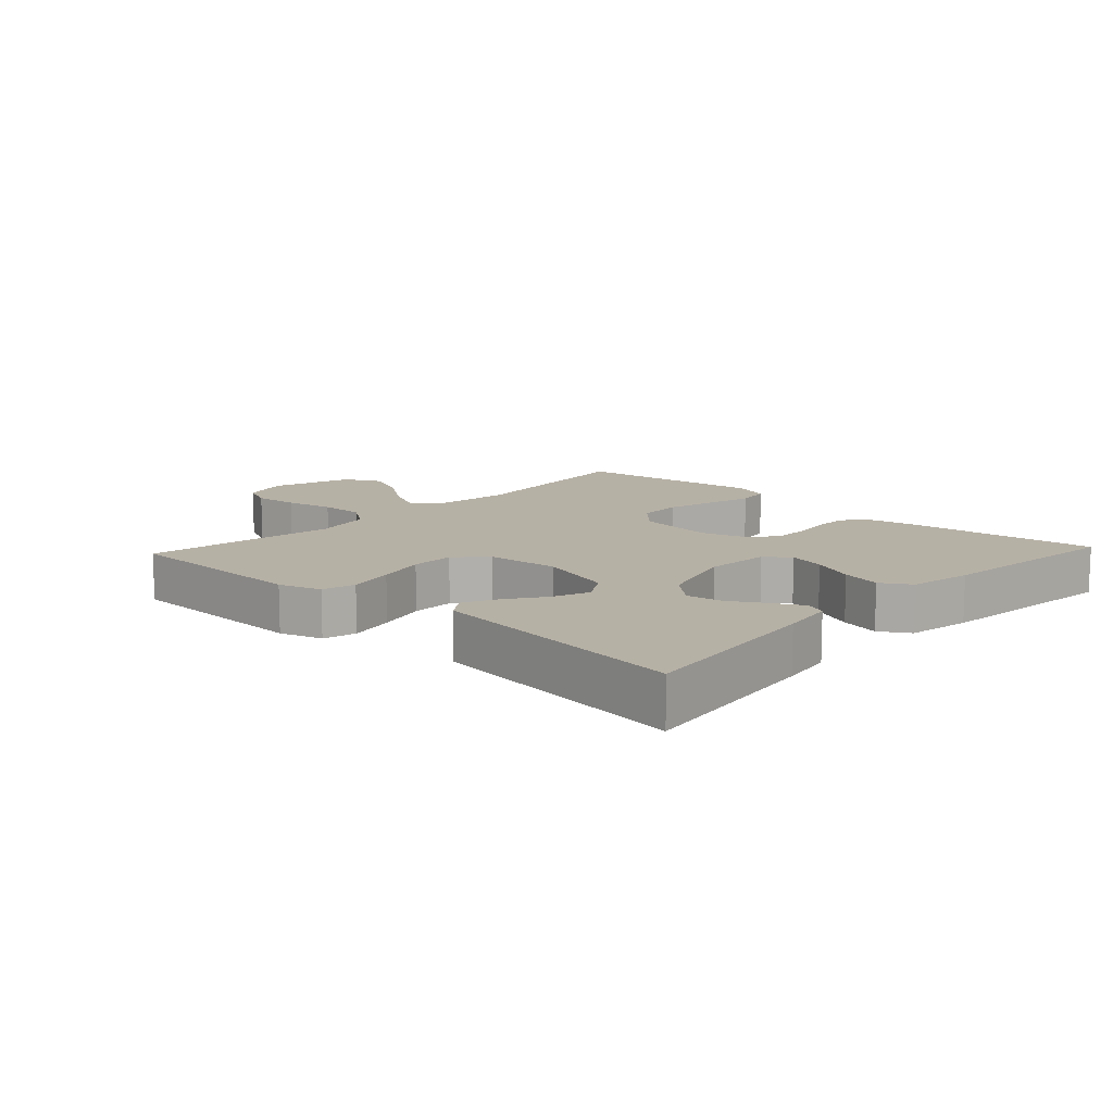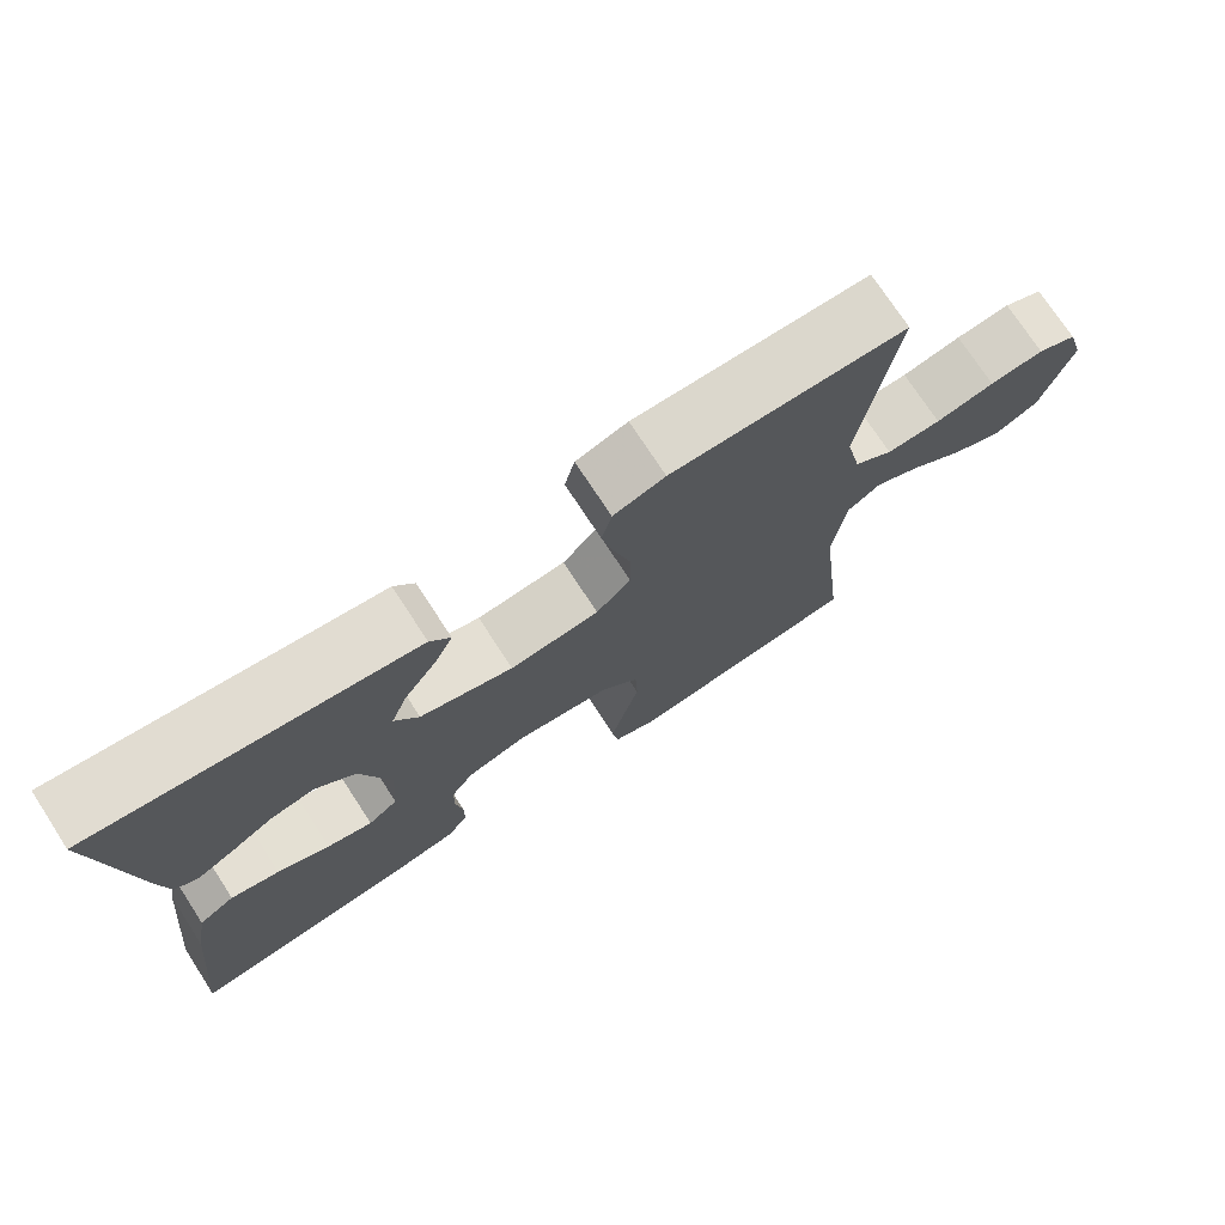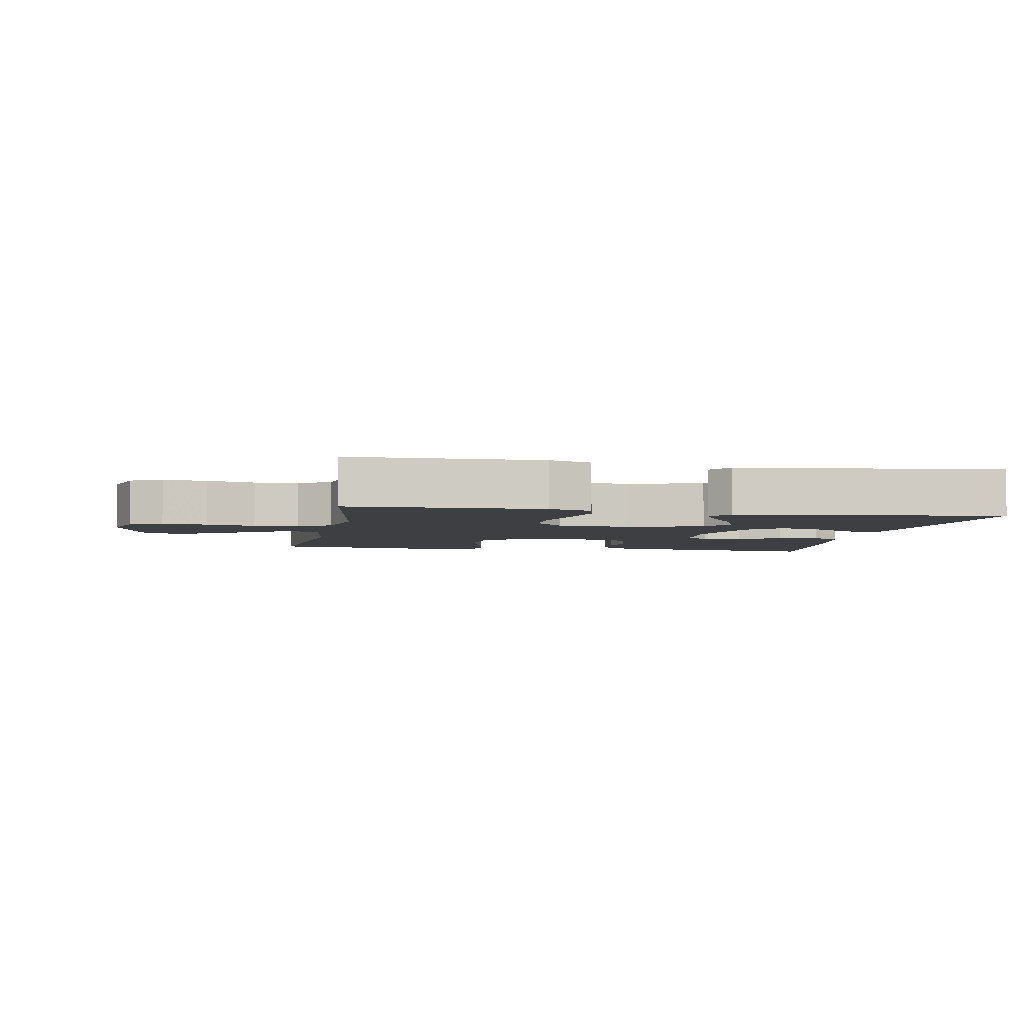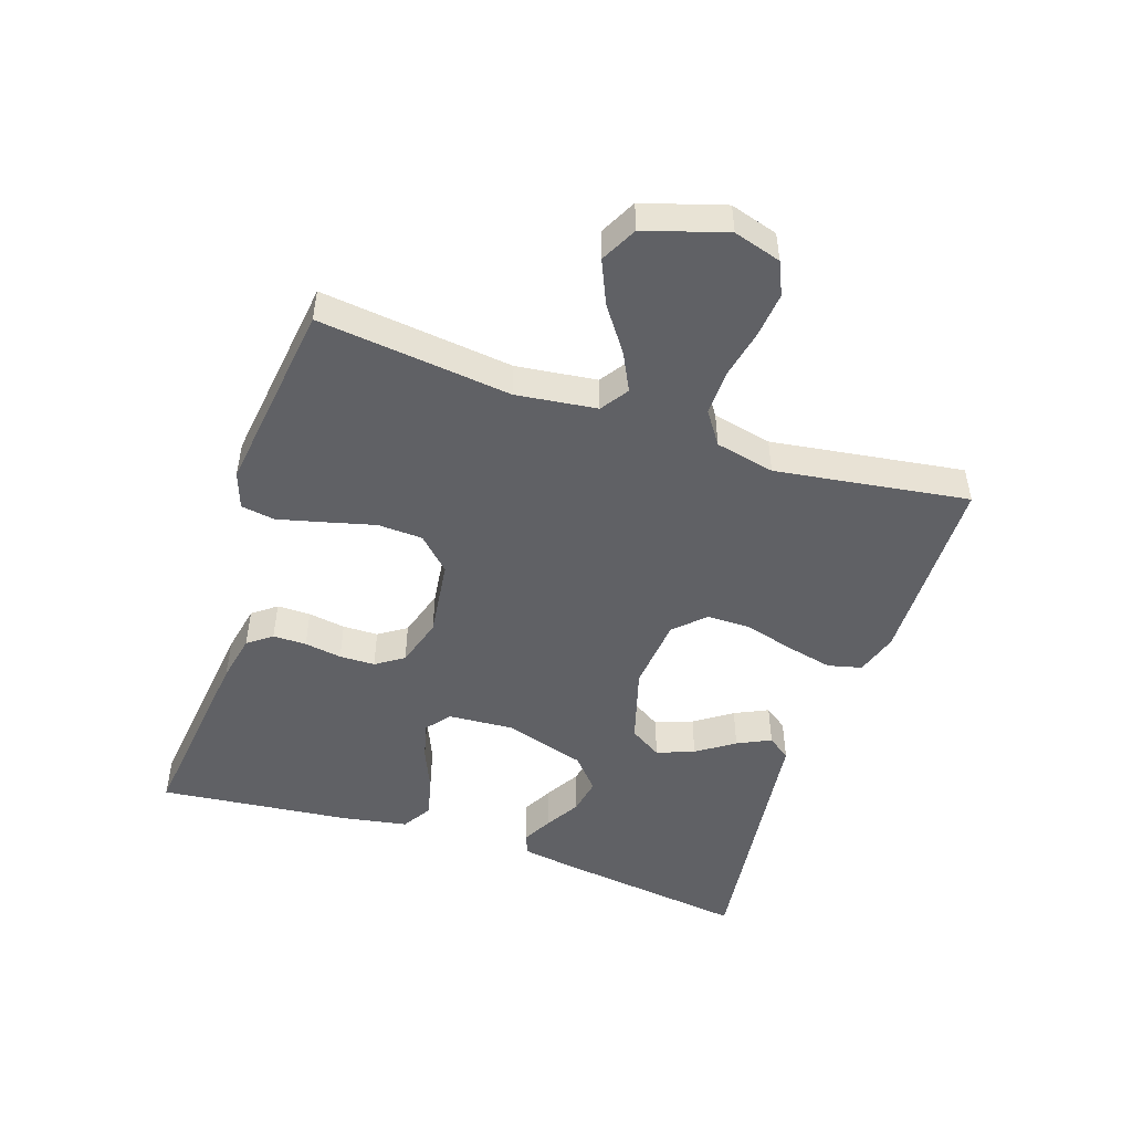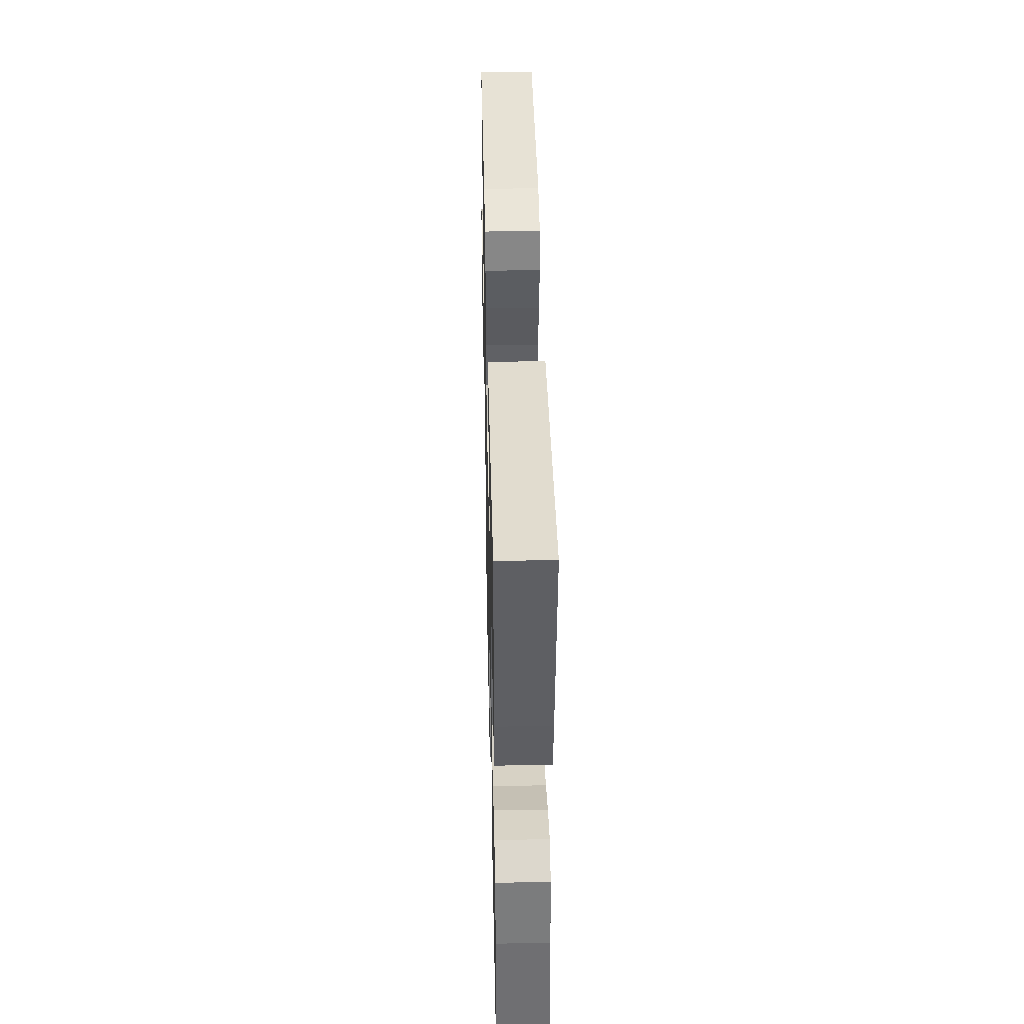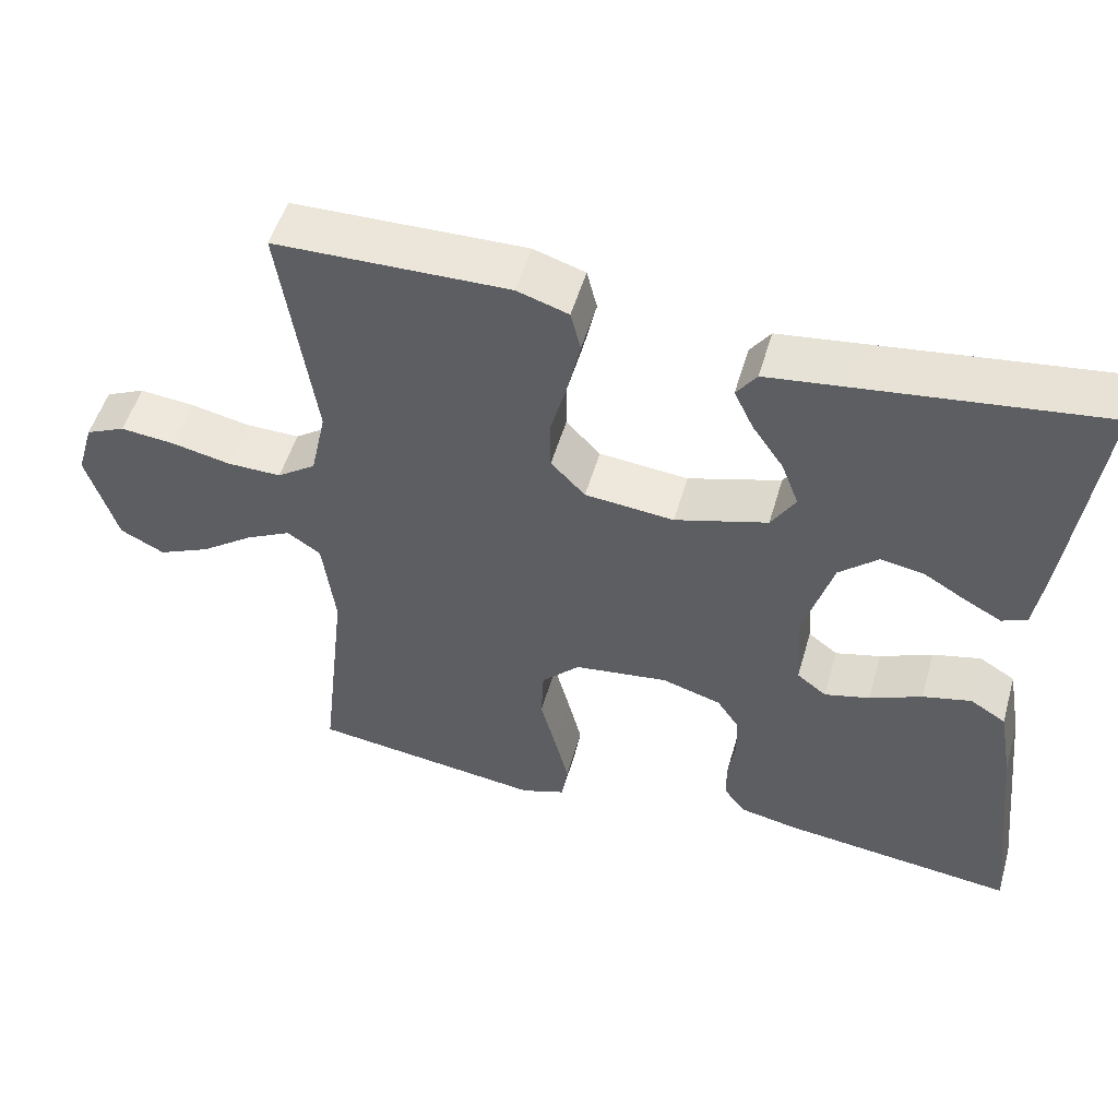
<metadata>
{"format":"obj","ext":"obj","renderer":"f3d","projection":"perspective","resolution":1024,"background":"white","views":[{"elev":12.0,"azim":43.0,"up":"+Y"},{"elev":74.0,"azim":146.9,"up":"+Z"},{"elev":-4.3,"azim":-10.4,"up":"+Y"},{"elev":-49.2,"azim":-108.6,"up":"+Y"},{"elev":41.7,"azim":88.7,"up":"+Z"},{"elev":51.7,"azim":16.0,"up":"+Z"}]}
</metadata>
<code>
v 0.5 0.07 -0.5
v 0.2 0.07 -0.465
v 0.125 0.07 -0.45
v 0.097 0.07 -0.413
v 0.097 0.07 -0.361
v 0.106 0.07 -0.303
v 0.105 0.07 -0.248
v 0.076 0.07 -0.205
v 0 0.07 -0.182
v -0.121 0.07 -0.198
v -0.17 0.07 -0.248
v -0.173 0.07 -0.318
v -0.153 0.07 -0.395
v -0.135 0.07 -0.466
v -0.143 0.07 -0.519
v -0.2 0.07 -0.539
v -0.5 0.07 -0.5
v -0.466 0.07 -0.2
v -0.482 0.07 -0.075
v -0.525 0.07 -0.046
v -0.584 0.07 -0.076
v -0.652 0.07 -0.125
v -0.719 0.07 -0.155
v -0.776 0.07 -0.126
v -0.815 0.07 0
v -0.793 0.07 0.074
v -0.742 0.07 0.097
v -0.672 0.07 0.09
v -0.596 0.07 0.074
v -0.526 0.07 0.073
v -0.476 0.07 0.108
v -0.456 0.07 0.2
v -0.5 0.07 0.5
v -0.2 0.07 0.506
v -0.134 0.07 0.485
v -0.121 0.07 0.433
v -0.137 0.07 0.361
v -0.158 0.07 0.284
v -0.158 0.07 0.216
v -0.114 0.07 0.17
v 0 0.07 0.159
v 0.119 0.07 0.194
v 0.15 0.07 0.244
v 0.128 0.07 0.302
v 0.088 0.07 0.36
v 0.063 0.07 0.412
v 0.089 0.07 0.448
v 0.2 0.07 0.462
v 0.5 0.07 0.5
v 0.461 0.07 0.2
v 0.448 0.07 0.118
v 0.416 0.07 0.104
v 0.369 0.07 0.129
v 0.315 0.07 0.161
v 0.259 0.07 0.171
v 0.209 0.07 0.127
v 0.171 0.07 0
v 0.178 0.07 -0.102
v 0.216 0.07 -0.131
v 0.274 0.07 -0.116
v 0.341 0.07 -0.087
v 0.403 0.07 -0.072
v 0.449 0.07 -0.1
v 0.467 0.07 -0.2
v 0.5 0 -0.5
v 0.2 0 -0.465
v 0.125 0 -0.45
v 0.097 0 -0.413
v 0.097 0 -0.361
v 0.106 0 -0.303
v 0.105 0 -0.248
v 0.076 0 -0.205
v 0 0 -0.182
v -0.121 0 -0.198
v -0.17 0 -0.248
v -0.173 0 -0.318
v -0.153 0 -0.395
v -0.135 0 -0.466
v -0.143 0 -0.519
v -0.2 0 -0.539
v -0.5 0 -0.5
v -0.466 0 -0.2
v -0.482 0 -0.075
v -0.525 0 -0.046
v -0.584 0 -0.076
v -0.652 0 -0.125
v -0.719 0 -0.155
v -0.776 0 -0.126
v -0.815 0 0
v -0.793 0 0.074
v -0.742 0 0.097
v -0.672 0 0.09
v -0.596 0 0.074
v -0.526 0 0.073
v -0.476 0 0.108
v -0.456 0 0.2
v -0.5 0 0.5
v -0.2 0 0.506
v -0.134 0 0.485
v -0.121 0 0.433
v -0.137 0 0.361
v -0.158 0 0.284
v -0.158 0 0.216
v -0.114 0 0.17
v 0 0 0.159
v 0.119 0 0.194
v 0.15 0 0.244
v 0.128 0 0.302
v 0.088 0 0.36
v 0.063 0 0.412
v 0.089 0 0.448
v 0.2 0 0.462
v 0.5 0 0.5
v 0.461 0 0.2
v 0.448 0 0.118
v 0.416 0 0.104
v 0.369 0 0.129
v 0.315 0 0.161
v 0.259 0 0.171
v 0.209 0 0.127
v 0.171 0 0
v 0.178 0 -0.102
v 0.216 0 -0.131
v 0.274 0 -0.116
v 0.341 0 -0.087
v 0.403 0 -0.072
v 0.449 0 -0.1
v 0.467 0 -0.2
f 60 61 62 63
f 59 60 63 64
f 51 52 53 54
f 49 50 51 54
f 48 49 54 55
f 47 48 55 56
f 44 45 46 47
f 43 44 47 56
f 35 36 37 38
f 33 34 35 38
f 32 33 38 39
f 31 32 39 40
f 26 27 28 29
f 26 29 30
f 25 26 30
f 24 25 30
f 21 22 23 24
f 20 21 24 30
f 19 20 30 31
f 15 16 17 18
f 12 13 14 15
f 12 15 18 19
f 3 4 5 6
f 3 6 7
f 2 3 7
f 59 64 1 2
f 58 59 2 7
f 57 58 7 8
f 42 43 56 57
f 41 42 57 8
f 40 41 8 9
f 31 40 9 10
f 11 12 19 31
f 10 11 31
f 127 126 125 124
f 128 127 124 123
f 118 117 116 115
f 118 115 114 113
f 119 118 113 112
f 120 119 112 111
f 111 110 109 108
f 120 111 108 107
f 102 101 100 99
f 102 99 98 97
f 103 102 97 96
f 104 103 96 95
f 93 92 91 90
f 94 93 90
f 94 90 89
f 94 89 88
f 88 87 86 85
f 94 88 85 84
f 95 94 84 83
f 82 81 80 79
f 79 78 77 76
f 83 82 79 76
f 70 69 68 67
f 71 70 67
f 71 67 66
f 66 65 128 123
f 71 66 123 122
f 72 71 122 121
f 121 120 107 106
f 72 121 106 105
f 73 72 105 104
f 74 73 104 95
f 95 83 76 75
f 95 75 74
f 1 65 66 2
f 2 66 67 3
f 3 67 68 4
f 4 68 69 5
f 5 69 70 6
f 6 70 71 7
f 7 71 72 8
f 8 72 73 9
f 9 73 74 10
f 10 74 75 11
f 11 75 76 12
f 12 76 77 13
f 13 77 78 14
f 14 78 79 15
f 15 79 80 16
f 16 80 81 17
f 17 81 82 18
f 18 82 83 19
f 19 83 84 20
f 20 84 85 21
f 21 85 86 22
f 22 86 87 23
f 23 87 88 24
f 24 88 89 25
f 25 89 90 26
f 26 90 91 27
f 27 91 92 28
f 28 92 93 29
f 29 93 94 30
f 30 94 95 31
f 31 95 96 32
f 32 96 97 33
f 33 97 98 34
f 34 98 99 35
f 35 99 100 36
f 36 100 101 37
f 37 101 102 38
f 38 102 103 39
f 39 103 104 40
f 40 104 105 41
f 41 105 106 42
f 42 106 107 43
f 43 107 108 44
f 44 108 109 45
f 45 109 110 46
f 46 110 111 47
f 47 111 112 48
f 48 112 113 49
f 49 113 114 50
f 50 114 115 51
f 51 115 116 52
f 52 116 117 53
f 53 117 118 54
f 54 118 119 55
f 55 119 120 56
f 56 120 121 57
f 57 121 122 58
f 58 122 123 59
f 59 123 124 60
f 60 124 125 61
f 61 125 126 62
f 62 126 127 63
f 63 127 128 64
f 64 128 65 1

</code>
